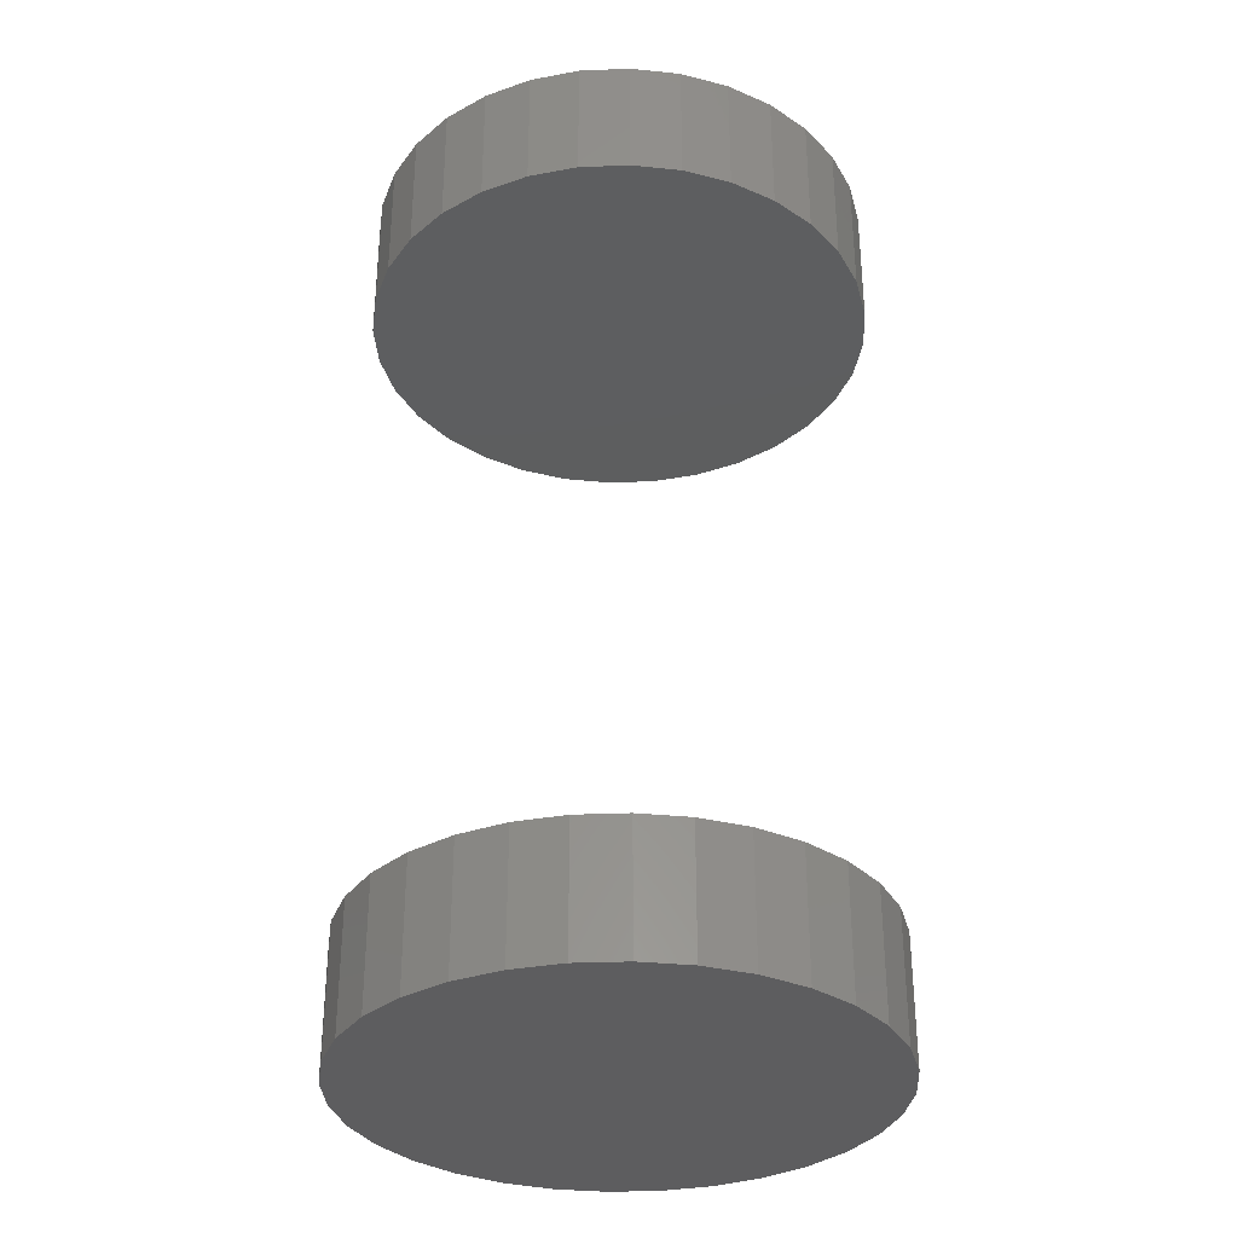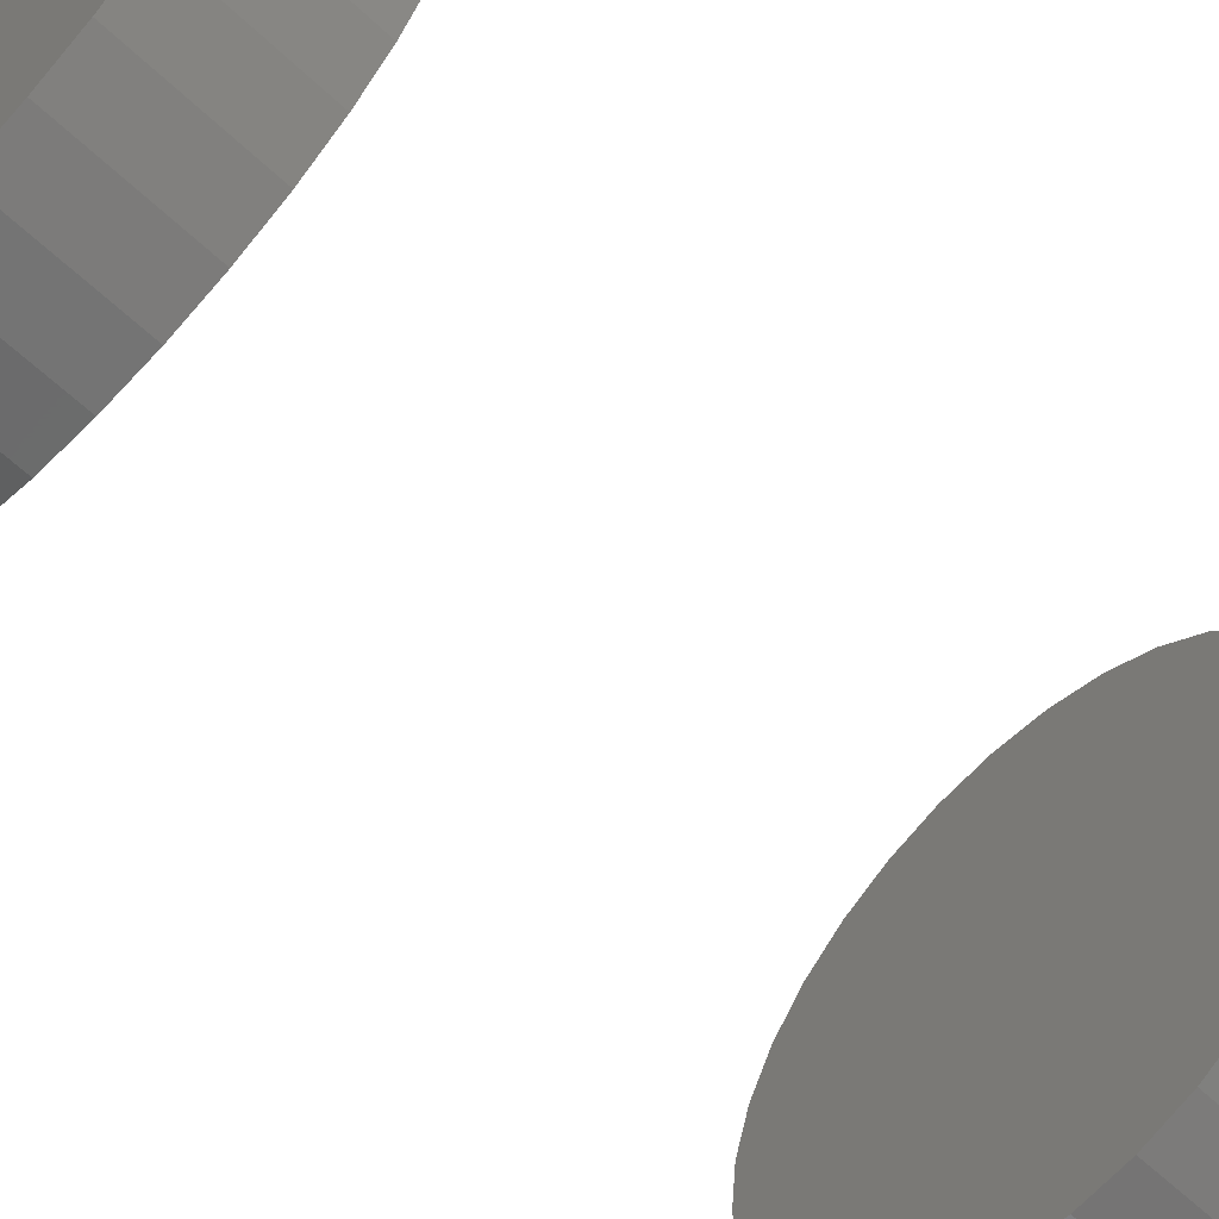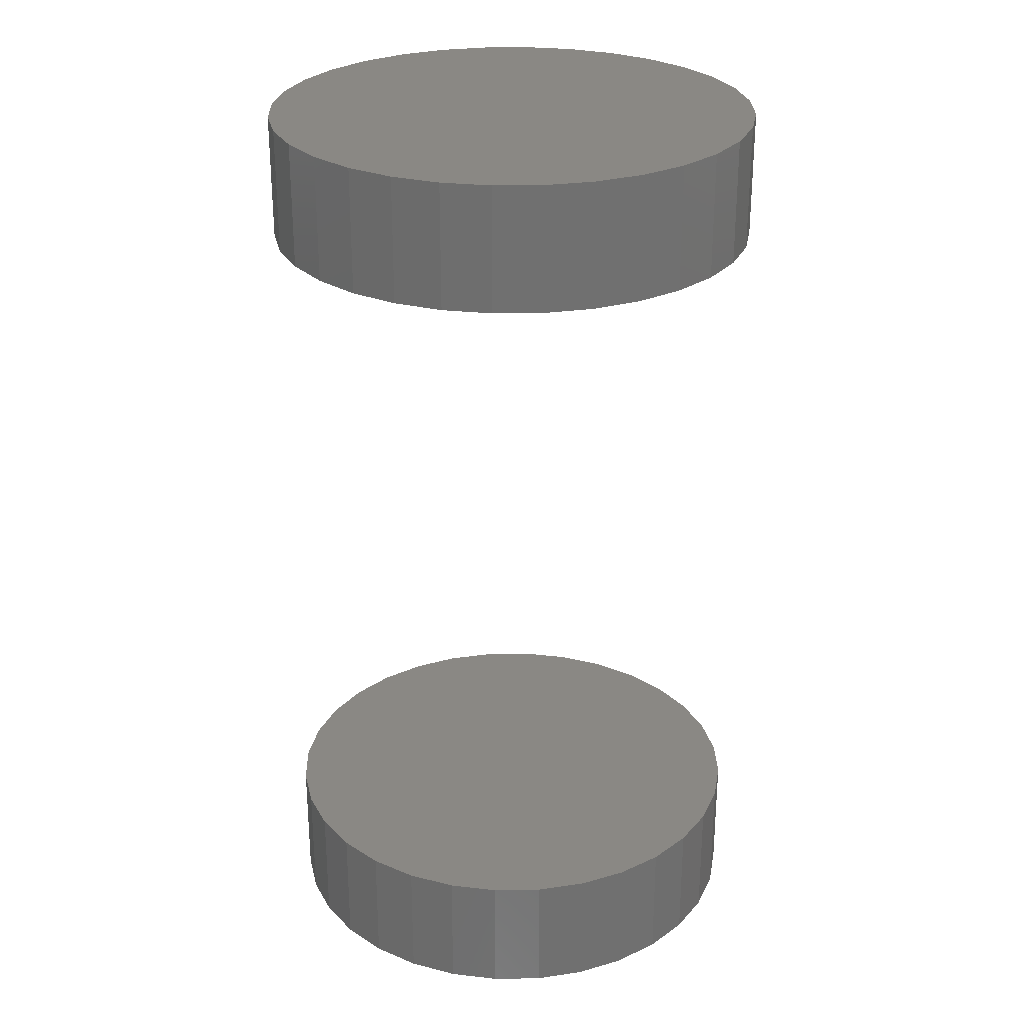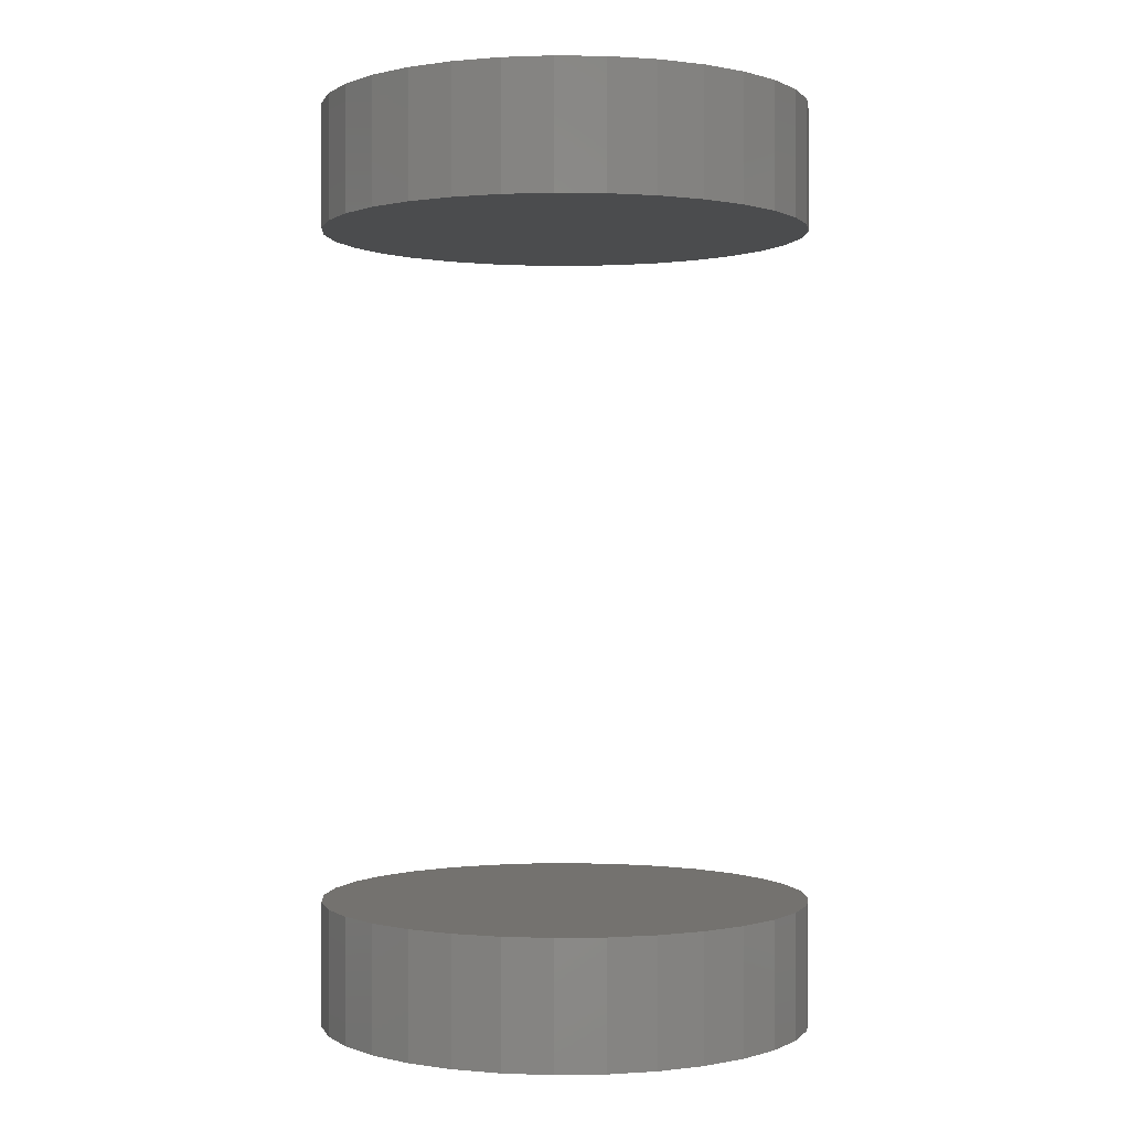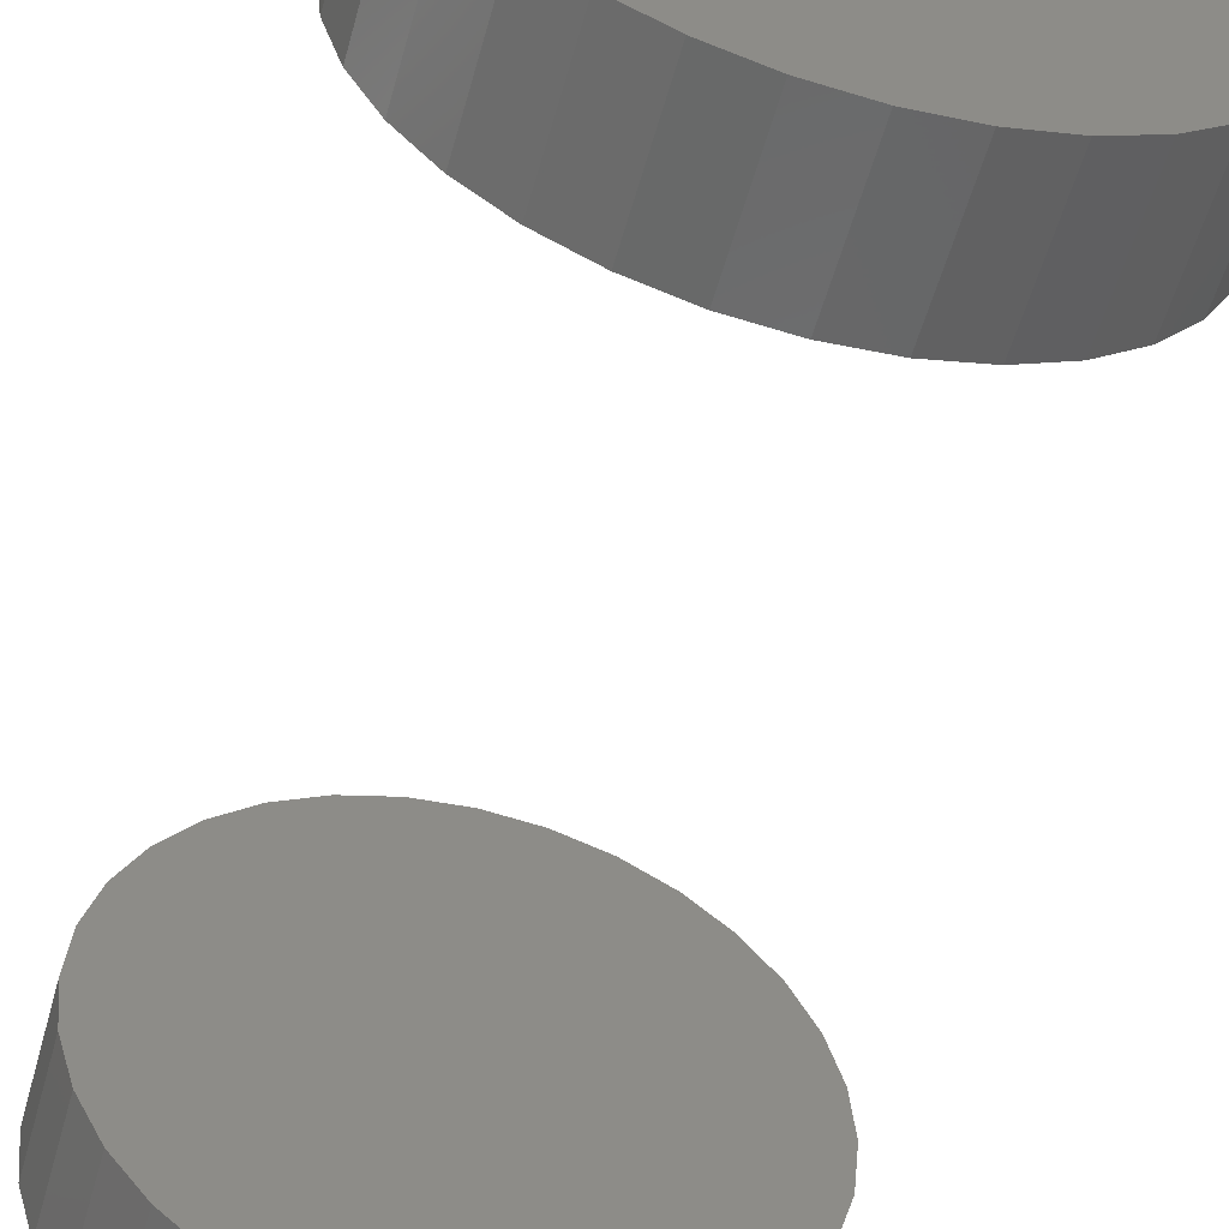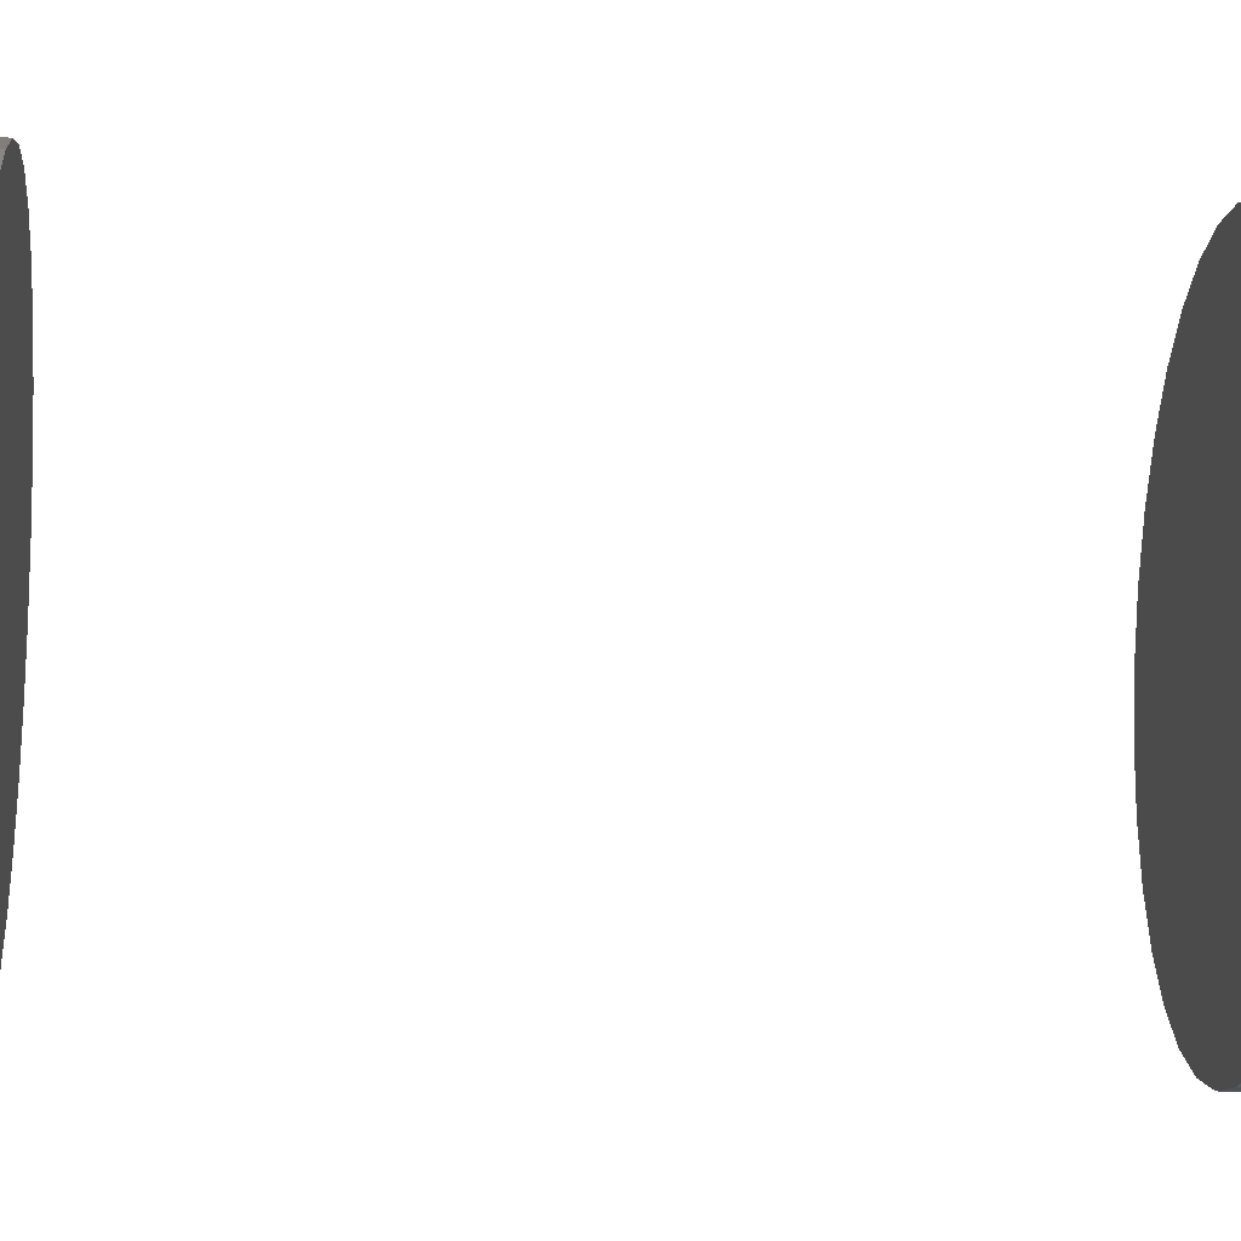
<metadata>
{"format":"stl","ext":"stl","renderer":"f3d","projection":"perspective","resolution":1024,"background":"white","views":[{"elev":-33.0,"azim":-13.7,"up":"+Z"},{"elev":-62.4,"azim":46.4,"up":"+Y"},{"elev":27.5,"azim":116.8,"up":"+Z"},{"elev":0.1,"azim":-31.4,"up":"+Z"},{"elev":-55.1,"azim":-15.4,"up":"+Y"},{"elev":-25.9,"azim":84.9,"up":"+Y"}]}
</metadata>
<code>
# stl→obj: 128 verts, 248 faces
v -0.2109 -0.03125 0.6719
v -0.2109 -0.03125 0.7812
v -0.2068 0.01111 0.6719
v -0.2068 0.01111 0.7812
v -0.1944 0.05183 0.6719
v -0.1944 0.05183 0.7812
v -0.1743 0.08937 0.6719
v -0.1743 0.08937 0.7812
v -0.1473 0.1223 0.6719
v -0.1473 0.1223 0.7812
v -0.1144 0.1493 0.6719
v -0.1144 0.1493 0.7812
v -0.07691 0.1693 0.6719
v -0.07691 0.1693 0.7812
v -0.03619 0.1817 0.6719
v -0.03619 0.1817 0.7812
v 0.006168 0.1859 0.6719
v 0.006168 0.1859 0.7812
v 0.04852 0.1817 0.6719
v 0.04852 0.1817 0.7812
v 0.08925 0.1693 0.6719
v 0.08925 0.1693 0.7812
v 0.1268 0.1493 0.6719
v 0.1268 0.1493 0.7812
v 0.1597 0.1223 0.6719
v 0.1597 0.1223 0.7812
v 0.1867 0.08937 0.6719
v 0.1867 0.08937 0.7812
v 0.2067 0.05183 0.6719
v 0.2067 0.05183 0.7812
v 0.2191 0.01111 0.6719
v 0.2191 0.01111 0.7812
v 0.2233 -0.03125 0.6719
v 0.2233 -0.03125 0.7812
v -0.2109 -0.03125 -0.03125
v -0.2109 -0.03125 0.07812
v -0.2068 0.01111 -0.03125
v -0.2068 0.01111 0.07812
v -0.1944 0.05183 -0.03125
v -0.1944 0.05183 0.07812
v -0.1743 0.08937 -0.03125
v -0.1743 0.08937 0.07812
v -0.1473 0.1223 -0.03125
v -0.1473 0.1223 0.07812
v -0.1144 0.1493 -0.03125
v -0.1144 0.1493 0.07812
v -0.07691 0.1693 -0.03125
v -0.07691 0.1693 0.07812
v -0.03619 0.1817 -0.03125
v -0.03619 0.1817 0.07812
v 0.006168 0.1859 -0.03125
v 0.006168 0.1859 0.07812
v 0.04852 0.1817 -0.03125
v 0.04852 0.1817 0.07812
v 0.08925 0.1693 -0.03125
v 0.08925 0.1693 0.07812
v 0.1268 0.1493 -0.03125
v 0.1268 0.1493 0.07812
v 0.1597 0.1223 -0.03125
v 0.1597 0.1223 0.07812
v 0.1867 0.08937 -0.03125
v 0.1867 0.08937 0.07812
v 0.2067 0.05183 -0.03125
v 0.2067 0.05183 0.07812
v 0.2191 0.01111 -0.03125
v 0.2191 0.01111 0.07812
v 0.2233 -0.03125 -0.03125
v 0.2233 -0.03125 0.07812
v 0.2191 -0.07361 0.6719
v 0.2191 -0.07361 0.7812
v 0.2067 -0.1143 0.6719
v 0.2067 -0.1143 0.7812
v 0.1867 -0.1519 0.6719
v 0.1867 -0.1519 0.7812
v 0.1597 -0.1848 0.6719
v 0.1597 -0.1848 0.7812
v 0.1268 -0.2118 0.6719
v 0.1268 -0.2118 0.7812
v 0.08925 -0.2318 0.6719
v 0.08925 -0.2318 0.7812
v 0.04852 -0.2442 0.6719
v 0.04852 -0.2442 0.7812
v 0.006168 -0.2484 0.6719
v 0.006168 -0.2484 0.7812
v -0.03619 -0.2442 0.6719
v -0.03619 -0.2442 0.7812
v -0.07691 -0.2318 0.6719
v -0.07691 -0.2318 0.7812
v -0.1144 -0.2118 0.6719
v -0.1144 -0.2118 0.7812
v -0.1473 -0.1848 0.6719
v -0.1473 -0.1848 0.7812
v -0.1743 -0.1519 0.6719
v -0.1743 -0.1519 0.7812
v -0.1944 -0.1143 0.6719
v -0.1944 -0.1143 0.7812
v -0.2068 -0.07361 0.6719
v -0.2068 -0.07361 0.7812
v 0.2191 -0.07361 -0.03125
v 0.2191 -0.07361 0.07812
v 0.2067 -0.1143 -0.03125
v 0.2067 -0.1143 0.07812
v 0.1867 -0.1519 -0.03125
v 0.1867 -0.1519 0.07812
v 0.1597 -0.1848 -0.03125
v 0.1597 -0.1848 0.07812
v 0.1268 -0.2118 -0.03125
v 0.1268 -0.2118 0.07812
v 0.08925 -0.2318 -0.03125
v 0.08925 -0.2318 0.07812
v 0.04852 -0.2442 -0.03125
v 0.04852 -0.2442 0.07812
v 0.006168 -0.2484 -0.03125
v 0.006168 -0.2484 0.07812
v -0.03619 -0.2442 -0.03125
v -0.03619 -0.2442 0.07812
v -0.07691 -0.2318 -0.03125
v -0.07691 -0.2318 0.07812
v -0.1144 -0.2118 -0.03125
v -0.1144 -0.2118 0.07812
v -0.1473 -0.1848 -0.03125
v -0.1473 -0.1848 0.07812
v -0.1743 -0.1519 -0.03125
v -0.1743 -0.1519 0.07812
v -0.1944 -0.1143 -0.03125
v -0.1944 -0.1143 0.07812
v -0.2068 -0.07361 -0.03125
v -0.2068 -0.07361 0.07812
f 1 2 3
f 3 2 4
f 3 4 5
f 5 4 6
f 5 6 7
f 7 6 8
f 7 8 9
f 9 8 10
f 9 10 11
f 11 10 12
f 11 12 13
f 13 12 14
f 13 14 15
f 15 14 16
f 15 16 17
f 17 16 18
f 17 18 19
f 19 18 20
f 19 20 21
f 21 20 22
f 21 22 23
f 23 22 24
f 23 24 25
f 25 24 26
f 25 26 27
f 27 26 28
f 27 28 29
f 29 28 30
f 29 30 31
f 31 30 32
f 31 32 33
f 33 32 34
f 35 36 37
f 37 36 38
f 37 38 39
f 39 38 40
f 39 40 41
f 41 40 42
f 41 42 43
f 43 42 44
f 43 44 45
f 45 44 46
f 45 46 47
f 47 46 48
f 47 48 49
f 49 48 50
f 49 50 51
f 51 50 52
f 51 52 53
f 53 52 54
f 53 54 55
f 55 54 56
f 55 56 57
f 57 56 58
f 57 58 59
f 59 58 60
f 59 60 61
f 61 60 62
f 61 62 63
f 63 62 64
f 63 64 65
f 65 64 66
f 65 66 67
f 67 66 68
f 33 34 69
f 69 34 70
f 69 70 71
f 71 70 72
f 71 72 73
f 73 72 74
f 73 74 75
f 75 74 76
f 75 76 77
f 77 76 78
f 77 78 79
f 79 78 80
f 79 80 81
f 81 80 82
f 81 82 83
f 83 82 84
f 83 84 85
f 85 84 86
f 85 86 87
f 87 86 88
f 87 88 89
f 89 88 90
f 89 90 91
f 91 90 92
f 91 92 93
f 93 92 94
f 93 94 95
f 95 94 96
f 95 96 97
f 97 96 98
f 97 98 1
f 1 98 2
f 67 68 99
f 99 68 100
f 99 100 101
f 101 100 102
f 101 102 103
f 103 102 104
f 103 104 105
f 105 104 106
f 105 106 107
f 107 106 108
f 107 108 109
f 109 108 110
f 109 110 111
f 111 110 112
f 111 112 113
f 113 112 114
f 113 114 115
f 115 114 116
f 115 116 117
f 117 116 118
f 117 118 119
f 119 118 120
f 119 120 121
f 121 120 122
f 121 122 123
f 123 122 124
f 123 124 125
f 125 124 126
f 125 126 127
f 127 126 128
f 127 128 35
f 35 128 36
f 50 54 52
f 54 50 48
f 54 48 56
f 110 116 112
f 112 116 114
f 56 48 58
f 58 48 46
f 58 46 60
f 60 46 44
f 60 44 62
f 62 44 42
f 62 42 64
f 64 42 40
f 64 40 66
f 66 40 38
f 66 38 68
f 68 38 36
f 68 36 100
f 100 36 128
f 100 128 102
f 102 128 126
f 102 126 104
f 104 126 124
f 104 124 106
f 106 124 122
f 106 122 108
f 108 122 120
f 108 120 110
f 110 120 118
f 110 118 116
f 17 19 15
f 13 15 19
f 21 13 19
f 81 85 79
f 83 85 81
f 85 87 79
f 79 87 89
f 79 89 77
f 77 89 91
f 77 91 75
f 75 91 93
f 75 93 73
f 73 93 95
f 73 95 71
f 71 95 97
f 71 97 69
f 69 97 1
f 69 1 33
f 33 1 3
f 33 3 31
f 31 3 5
f 31 5 29
f 29 5 7
f 29 7 27
f 27 7 9
f 27 9 25
f 25 9 11
f 25 11 23
f 23 11 13
f 23 13 21
f 51 53 49
f 47 49 53
f 55 47 53
f 111 115 109
f 113 115 111
f 115 117 109
f 109 117 119
f 109 119 107
f 107 119 121
f 107 121 105
f 105 121 123
f 105 123 103
f 103 123 125
f 103 125 101
f 101 125 127
f 101 127 99
f 99 127 35
f 99 35 67
f 67 35 37
f 67 37 65
f 65 37 39
f 65 39 63
f 63 39 41
f 63 41 61
f 61 41 43
f 61 43 59
f 59 43 45
f 59 45 57
f 57 45 47
f 57 47 55
f 16 20 18
f 20 16 14
f 20 14 22
f 80 86 82
f 82 86 84
f 22 14 24
f 24 14 12
f 24 12 26
f 26 12 10
f 26 10 28
f 28 10 8
f 28 8 30
f 30 8 6
f 30 6 32
f 32 6 4
f 32 4 34
f 34 4 2
f 34 2 70
f 70 2 98
f 70 98 72
f 72 98 96
f 72 96 74
f 74 96 94
f 74 94 76
f 76 94 92
f 76 92 78
f 78 92 90
f 78 90 80
f 80 90 88
f 80 88 86

</code>
